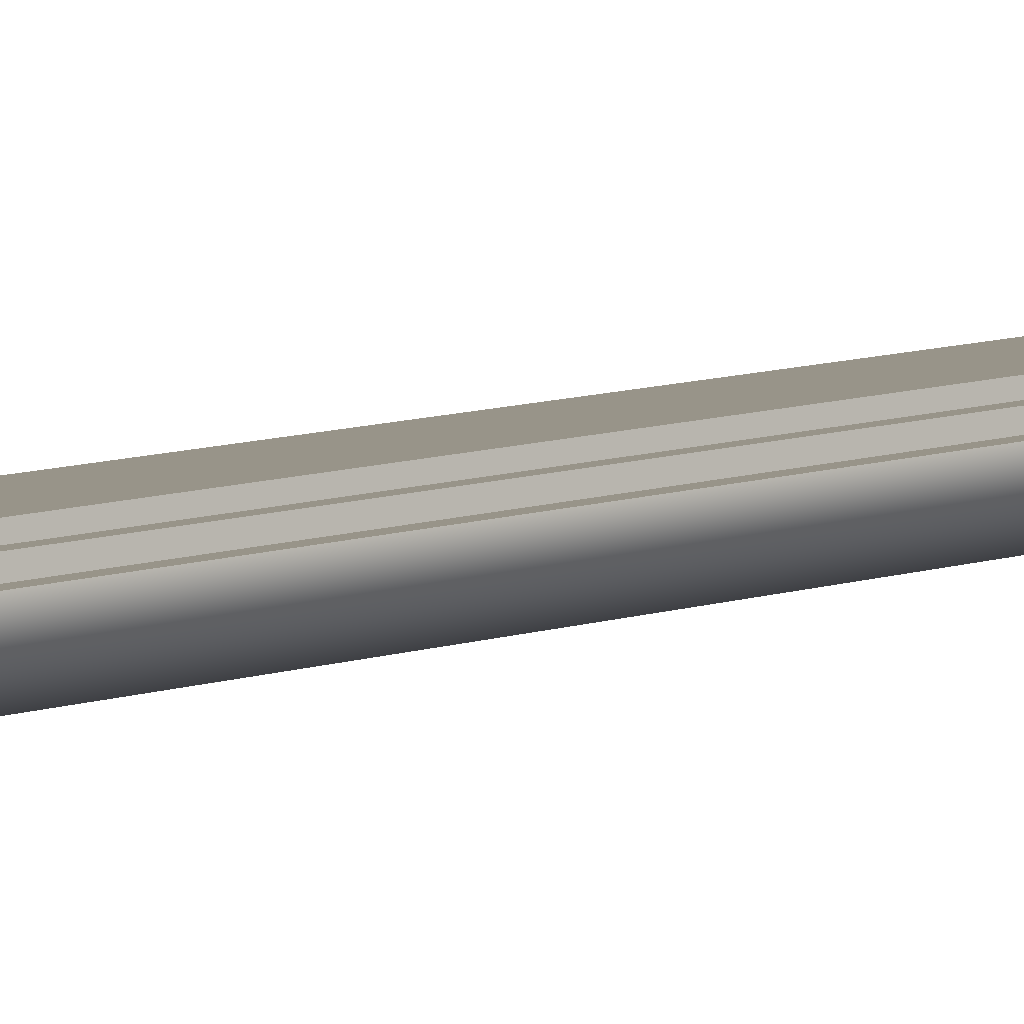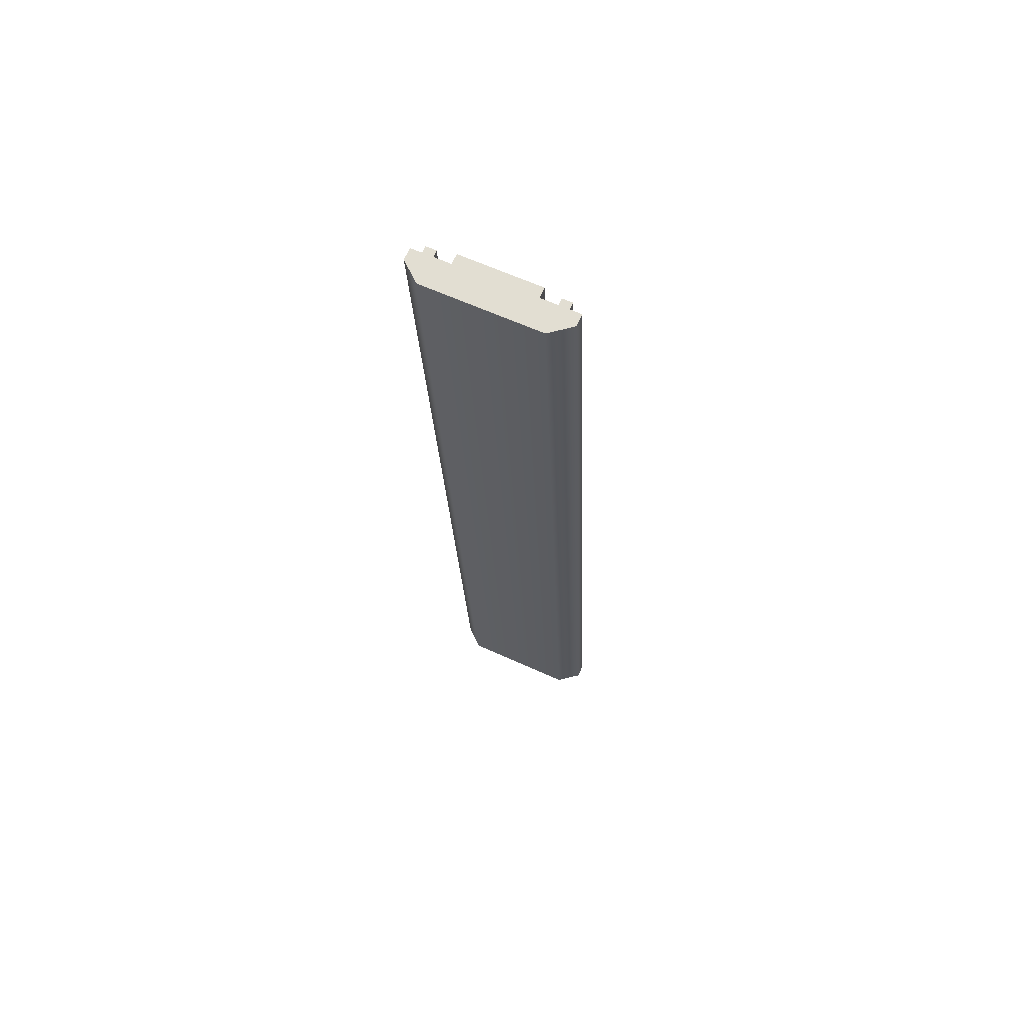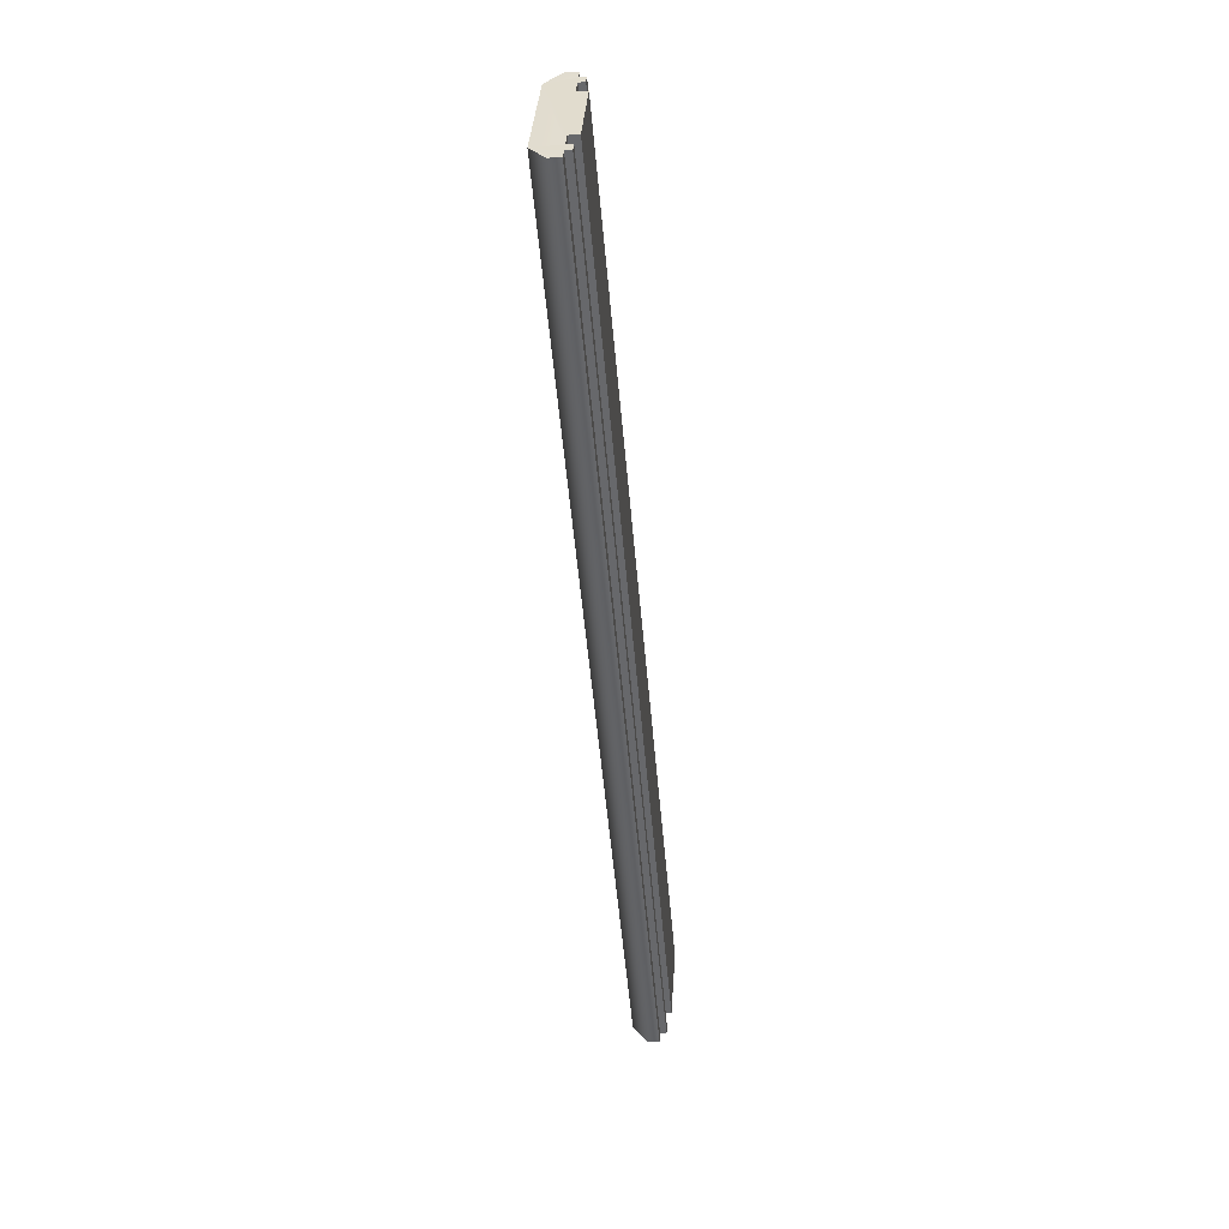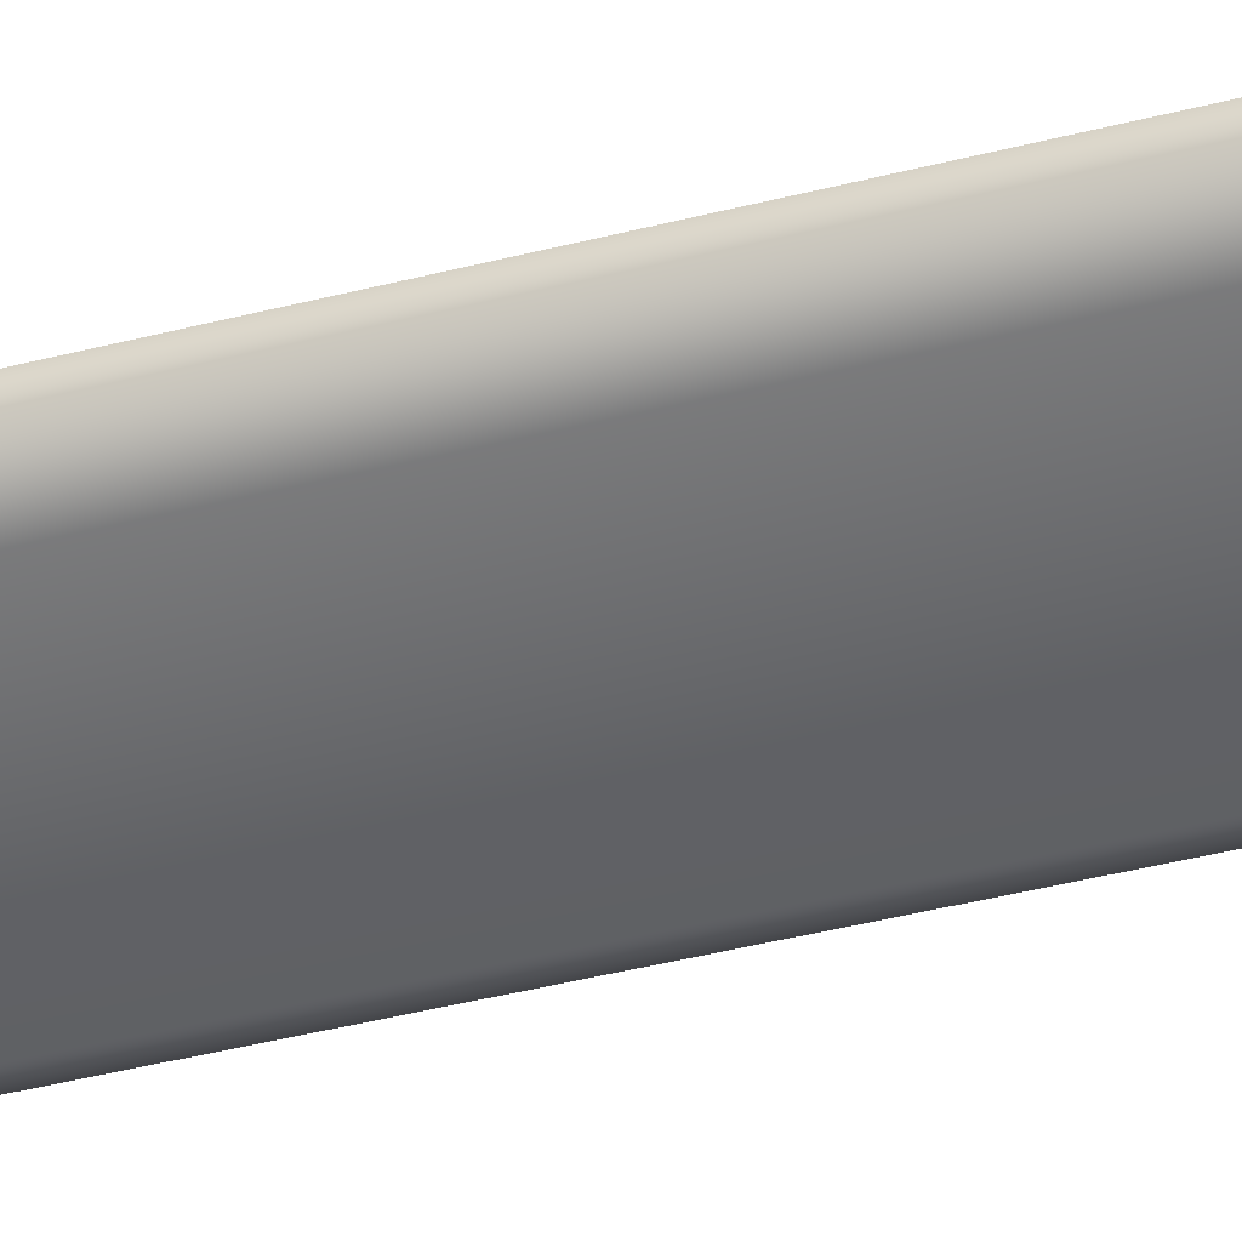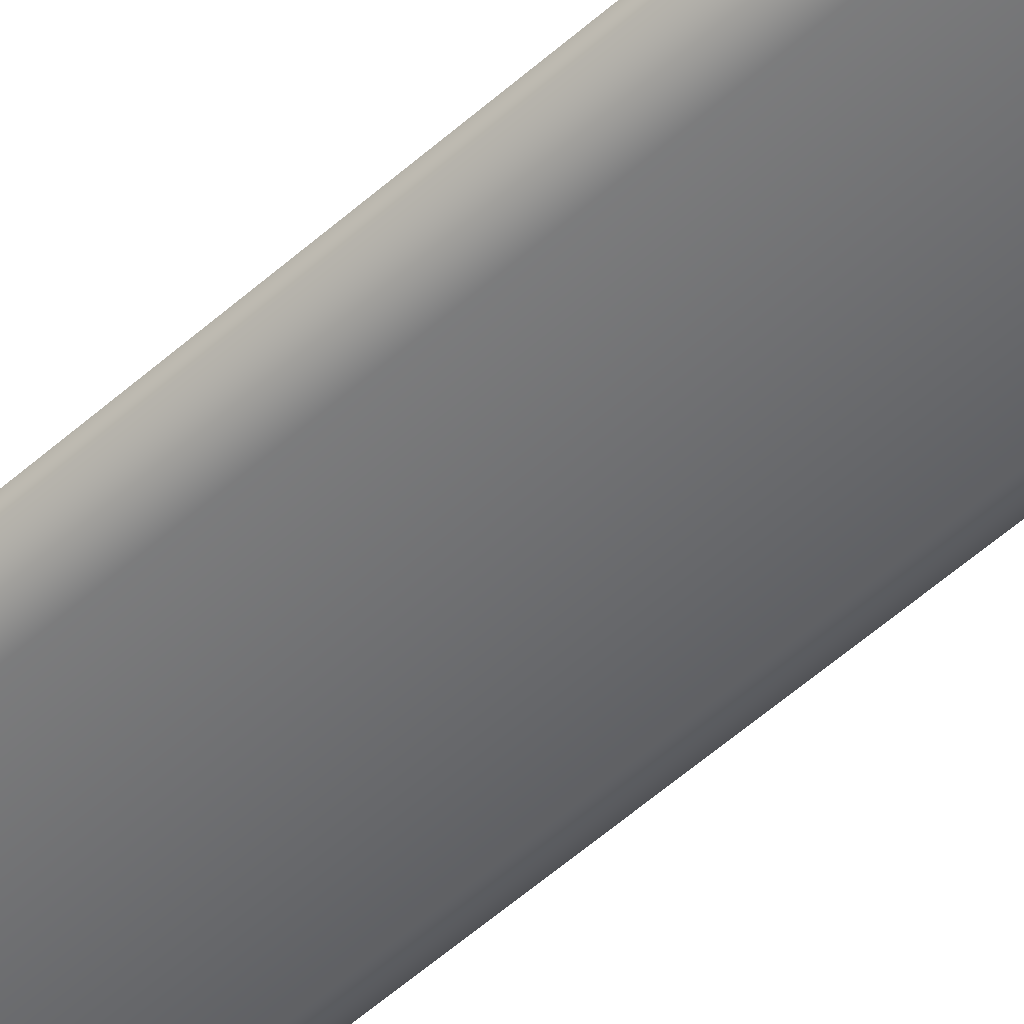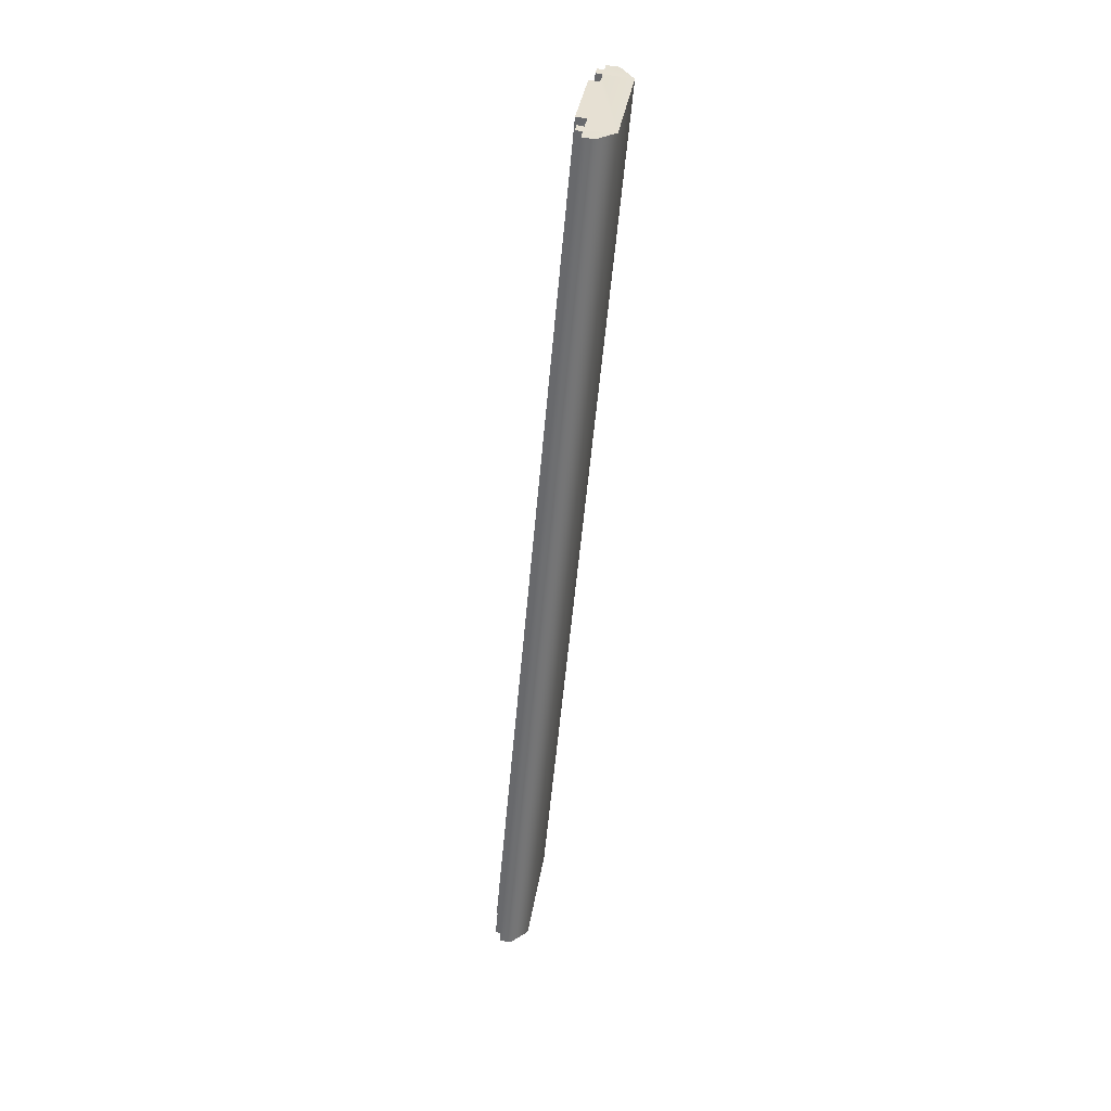
<metadata>
{"format":"obj","ext":"obj","renderer":"f3d","projection":"perspective","resolution":1024,"background":"white","views":[{"elev":2.5,"azim":51.6,"up":"+Y"},{"elev":62.9,"azim":24.8,"up":"+Z"},{"elev":37.2,"azim":93.8,"up":"+Z"},{"elev":-52.5,"azim":-71.6,"up":"+Y"},{"elev":-54.5,"azim":130.8,"up":"+Y"},{"elev":35.8,"azim":-81.3,"up":"+Z"}]}
</metadata>
<code>
g monorail_tracks_01_A
v 0.3379 0.4439 -3.973
v 0.3379 0.3579 -3.981
v 0.3379 -0.3379 3.985
v 0.3379 -0.2519 3.993
v 0.6585 0.3579 -3.981
v 0.6585 0.2562 -3.989
v 0.6585 -0.4396 3.978
v 0.6585 -0.3379 3.985
v 0.5646 -0.2832 3.993
v 0.4787 -0.2832 3.993
v 0.4787 0.4126 -3.981
v 0.5646 0.4126 -3.981
v 0.3379 0.3579 -3.981
v 0.4787 0.3579 -3.981
v 0.4787 -0.3379 3.985
v 0.3379 -0.3379 3.985
v 0.6585 0.2562 -3.989
v 0.4865 -0.5725 3.962
v 0.6585 -0.4396 3.978
v 0.4865 0.1233 -4.005
v -0.4908 -0.5725 3.962
v -0.4908 0.1233 -4.005
v -0.655 0.2562 -3.989
v -0.655 -0.4396 3.978
v 0.5646 0.3579 -3.981
v 0.6585 0.3579 -3.981
v 0.6585 -0.3379 3.985
v 0.5646 -0.3379 3.985
v 0.4787 0.3579 -3.981
v 0.4787 0.4126 -3.981
v 0.4787 -0.2832 3.993
v 0.4787 -0.3379 3.985
v 0.5646 -0.3379 3.985
v 0.5646 -0.2832 3.993
v 0.5646 0.4126 -3.981
v 0.5646 0.3579 -3.981
v -0.3344 0.4439 -3.973
v -0.3344 -0.2519 3.993
v -0.3344 -0.3379 3.985
v -0.3344 0.3579 -3.981
v -0.655 0.3579 -3.981
v -0.655 -0.3379 3.985
v -0.655 -0.4396 3.978
v -0.655 0.2562 -3.989
v -0.5611 -0.2832 3.993
v -0.5611 0.4126 -3.981
v -0.4751 0.4126 -3.981
v -0.4751 -0.2832 3.993
v -0.3344 0.3579 -3.981
v -0.3344 -0.3379 3.985
v -0.4751 -0.3379 3.985
v -0.4751 0.3579 -3.981
v -0.5611 0.3579 -3.981
v -0.5611 -0.3379 3.985
v -0.655 -0.3379 3.985
v -0.655 0.3579 -3.981
v -0.4751 0.3579 -3.981
v -0.4751 -0.3379 3.985
v -0.4751 -0.2832 3.993
v -0.4751 0.4126 -3.981
v -0.5611 -0.3379 3.985
v -0.5611 0.3579 -3.981
v -0.5611 0.4126 -3.981
v -0.5611 -0.2832 3.993
v 0.4865 0.1233 -4.005
v 0.6585 0.2562 -3.989
v 0.6585 0.3579 -3.981
v 0.5646 0.3579 -3.981
v 0.5646 0.4126 -3.981
v 0.4787 0.4126 -3.981
v 0.4787 0.3579 -3.981
v -0.4908 0.1233 -4.005
v 0.3379 0.3579 -3.981
v 0.3379 0.4439 -3.973
v -0.3344 0.3579 -3.981
v -0.3344 0.4439 -3.973
v -0.4751 0.3579 -3.981
v -0.4751 0.4126 -3.981
v -0.5611 0.4126 -3.981
v -0.5611 0.3579 -3.981
v -0.655 0.2562 -3.989
v -0.655 0.3579 -3.981
v -0.3344 -0.2519 3.993
v 0.3379 -0.2519 3.993
v 0.3379 -0.3379 3.985
v -0.3344 -0.3379 3.985
v -0.4908 -0.5725 3.962
v 0.4787 -0.3379 3.985
v -0.4751 -0.3379 3.985
v -0.5611 -0.2832 3.993
v -0.4751 -0.2832 3.993
v -0.5611 -0.3379 3.985
v -0.655 -0.4396 3.978
v -0.655 -0.3379 3.985
v 0.4865 -0.5725 3.962
v 0.4787 -0.2832 3.993
v 0.5646 -0.3379 3.985
v 0.5646 -0.2832 3.993
v 0.6585 -0.4396 3.978
v 0.6585 -0.3379 3.985
v -0.3344 -0.2519 3.993
v -0.3344 0.4439 -3.973
v 0.3379 0.4439 -3.973
v 0.3379 -0.2519 3.993
g monorail_tracks_01_A_0
f 3 2 1
f 4 3 1
f 7 6 5
f 8 7 5
f 11 10 9
f 12 11 9
f 15 14 13
f 16 15 13
f 19 18 17
f 18 20 17
f 18 21 20
f 21 22 20
f 22 21 23
f 21 24 23
f 27 26 25
f 28 27 25
f 31 30 29
f 32 31 29
f 35 34 33
f 36 35 33
f 39 38 37
f 40 39 37
f 43 42 41
f 44 43 41
f 47 46 45
f 48 47 45
f 51 50 49
f 52 51 49
f 55 54 53
f 56 55 53
f 59 58 57
f 60 59 57
f 63 62 61
f 64 63 61
f 67 66 65
f 65 68 67
f 65 69 68
f 65 70 69
f 65 71 70
f 71 65 72
f 72 73 71
f 72 74 73
f 72 75 74
f 74 75 76
f 72 77 75
f 72 78 77
f 72 79 78
f 72 80 79
f 80 72 81
f 81 82 80
f 85 84 83
f 85 83 86
f 85 86 87
f 88 85 87
f 86 89 87
f 90 87 89
f 89 91 90
f 90 92 87
f 92 93 87
f 92 94 93
f 88 87 95
f 96 88 95
f 96 95 97
f 97 98 96
f 97 95 99
f 99 100 97
f 103 102 101
f 104 103 101

</code>
